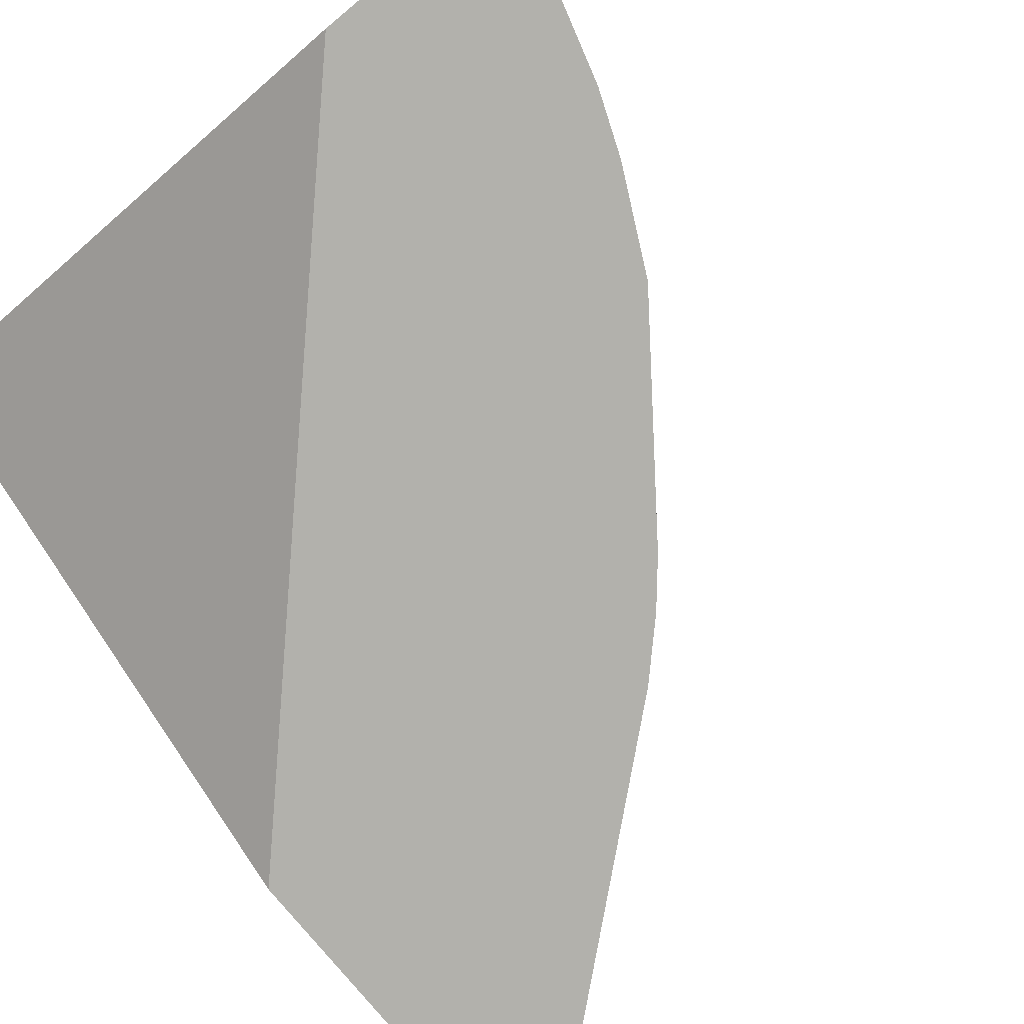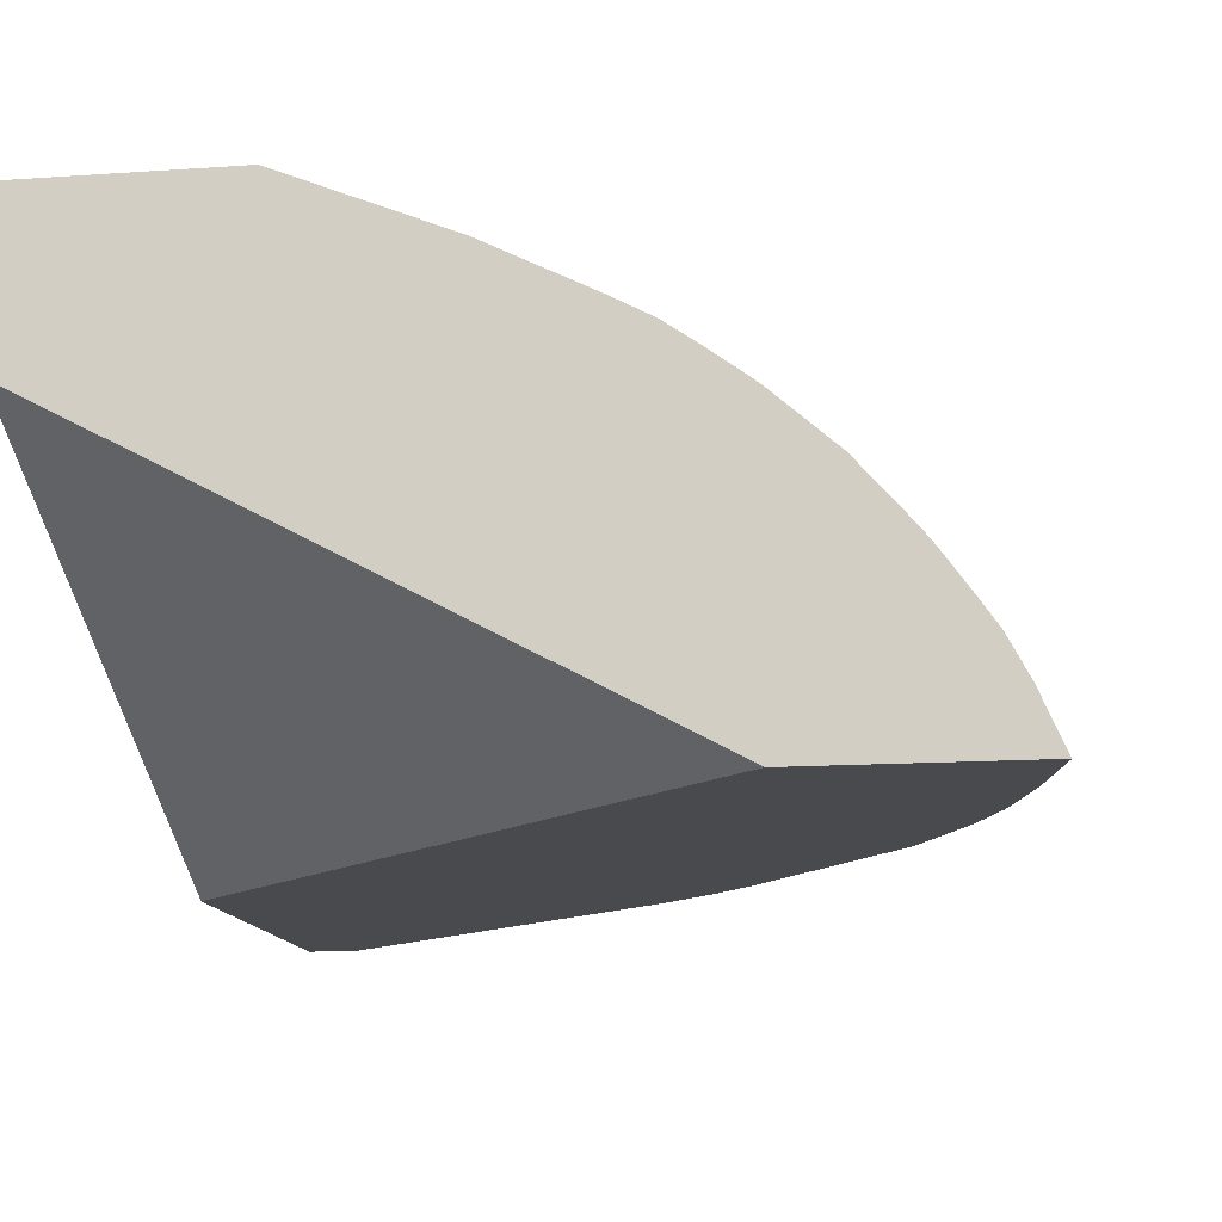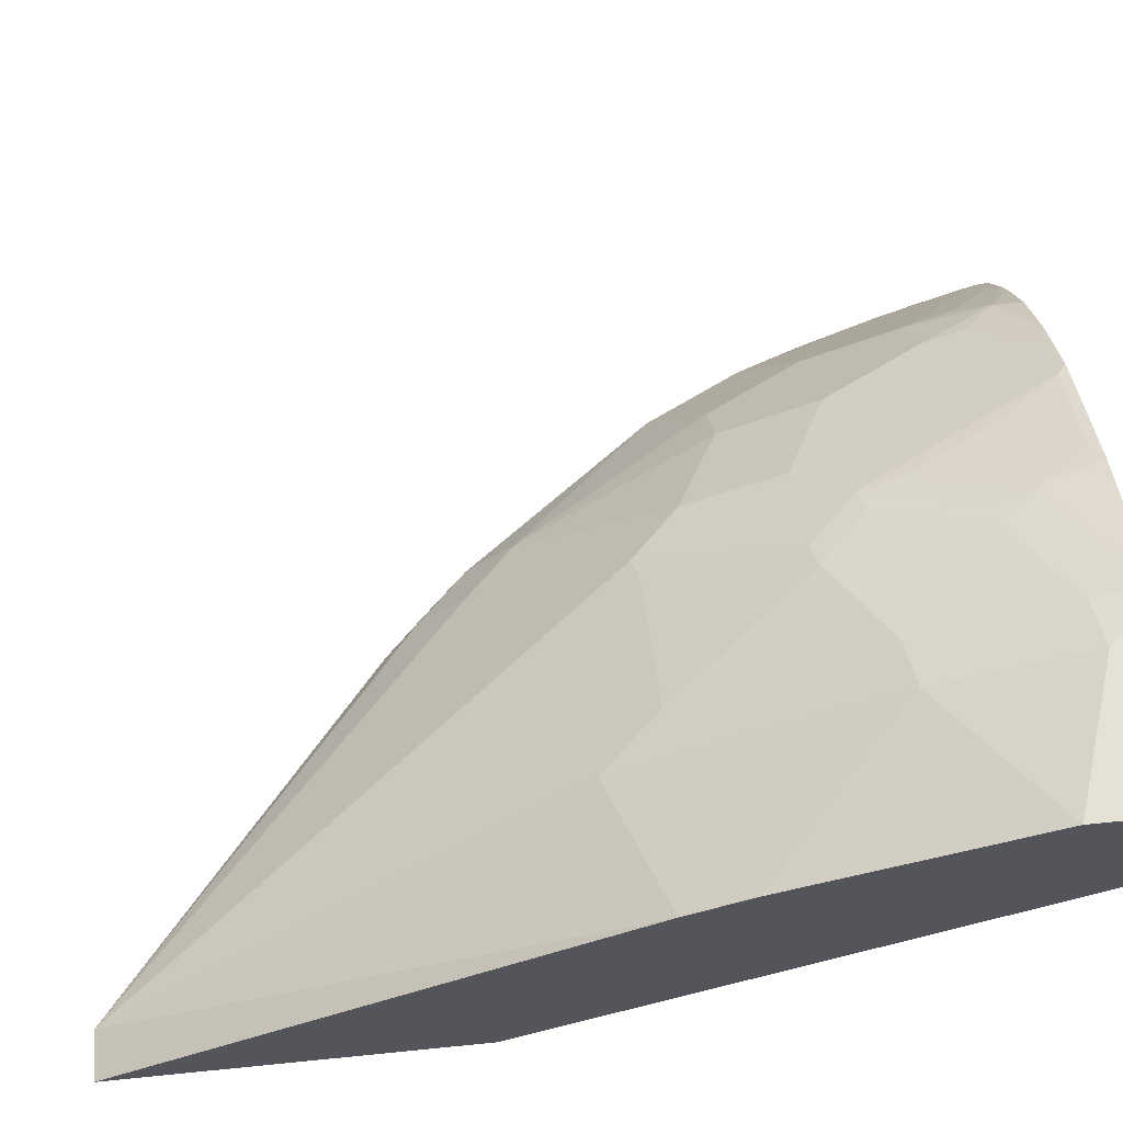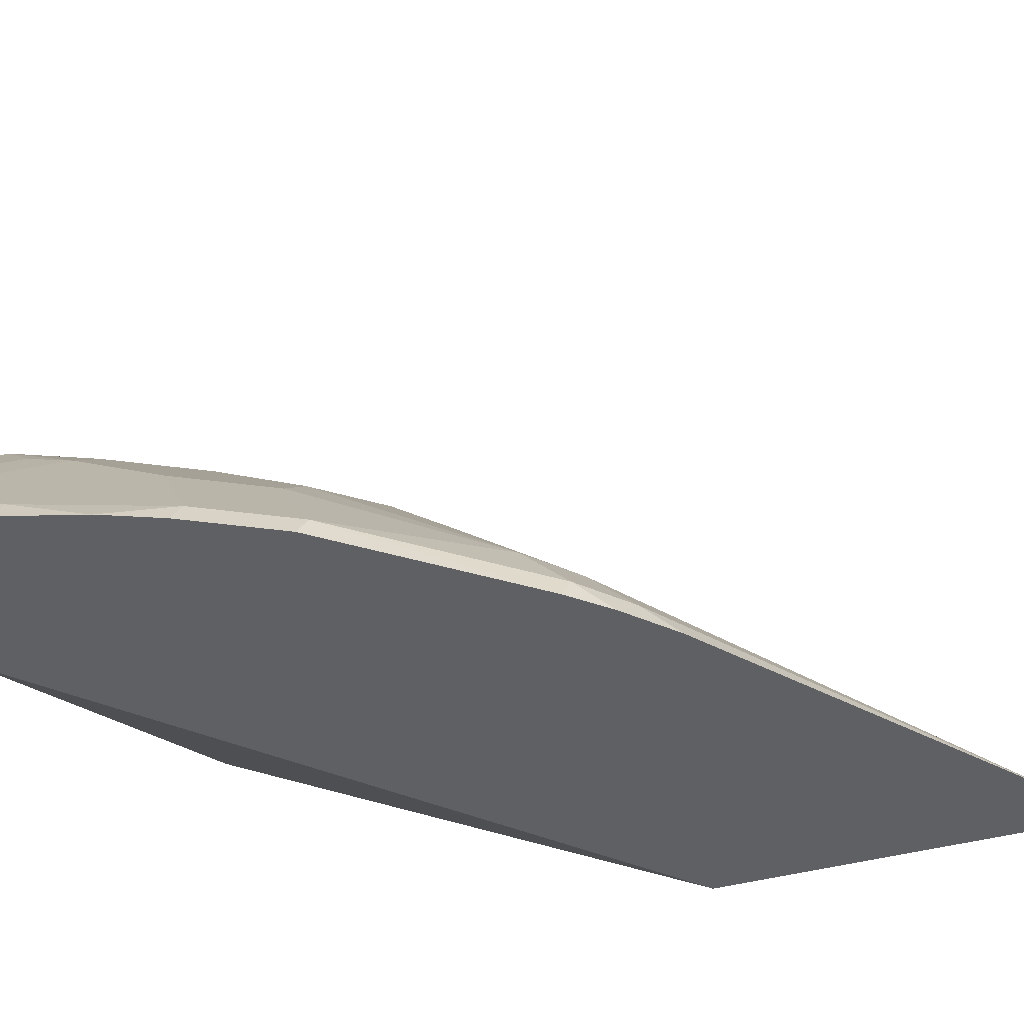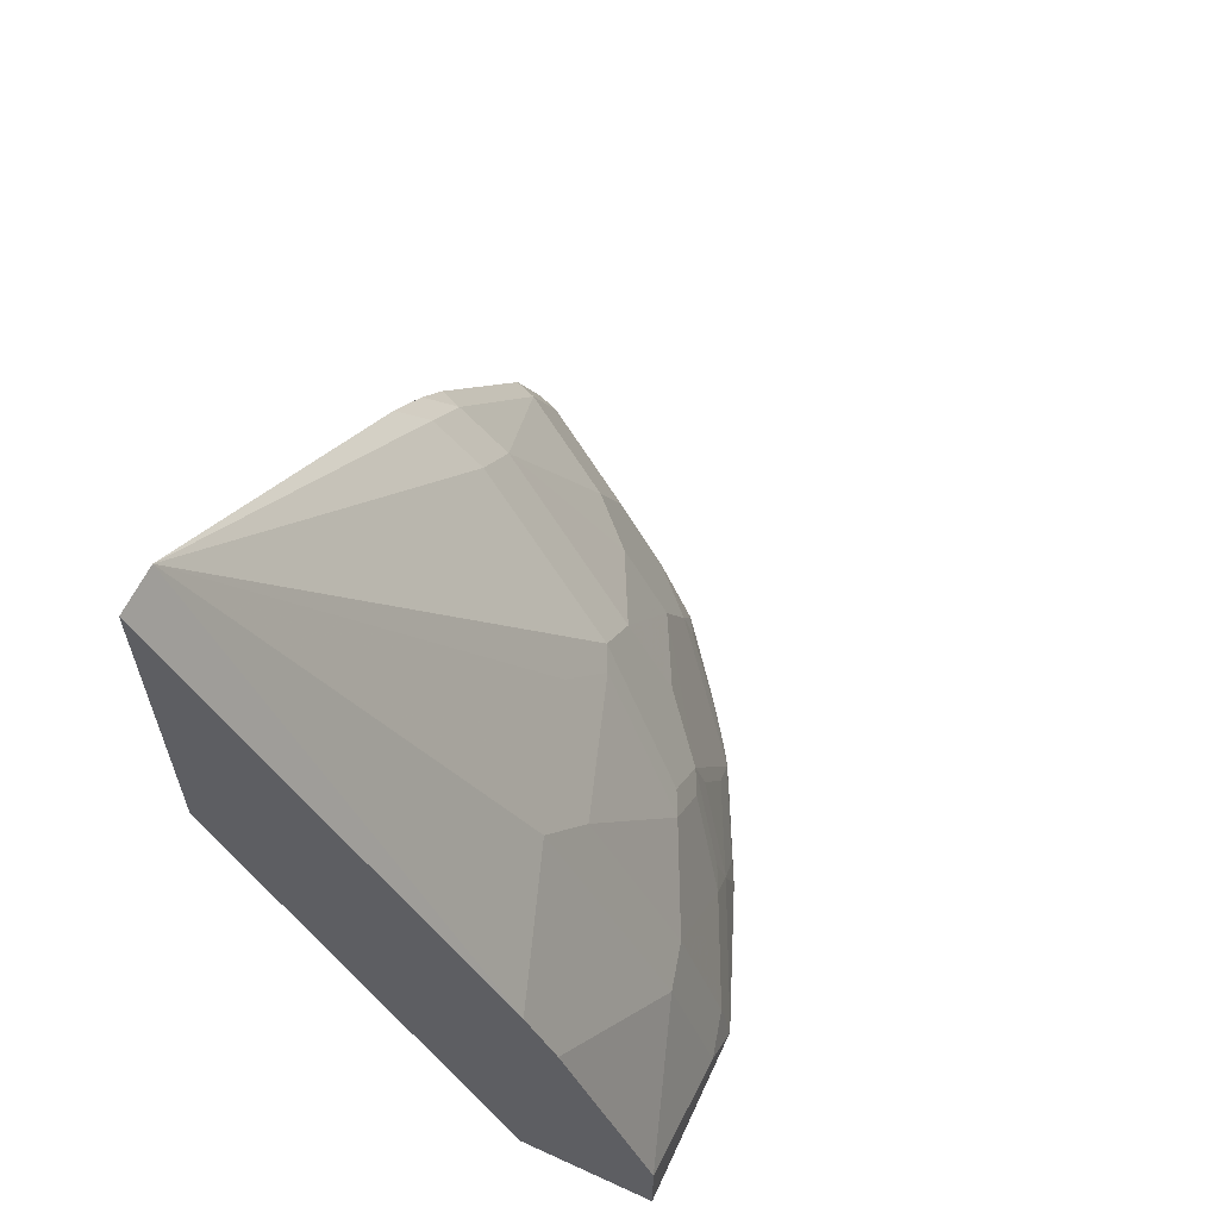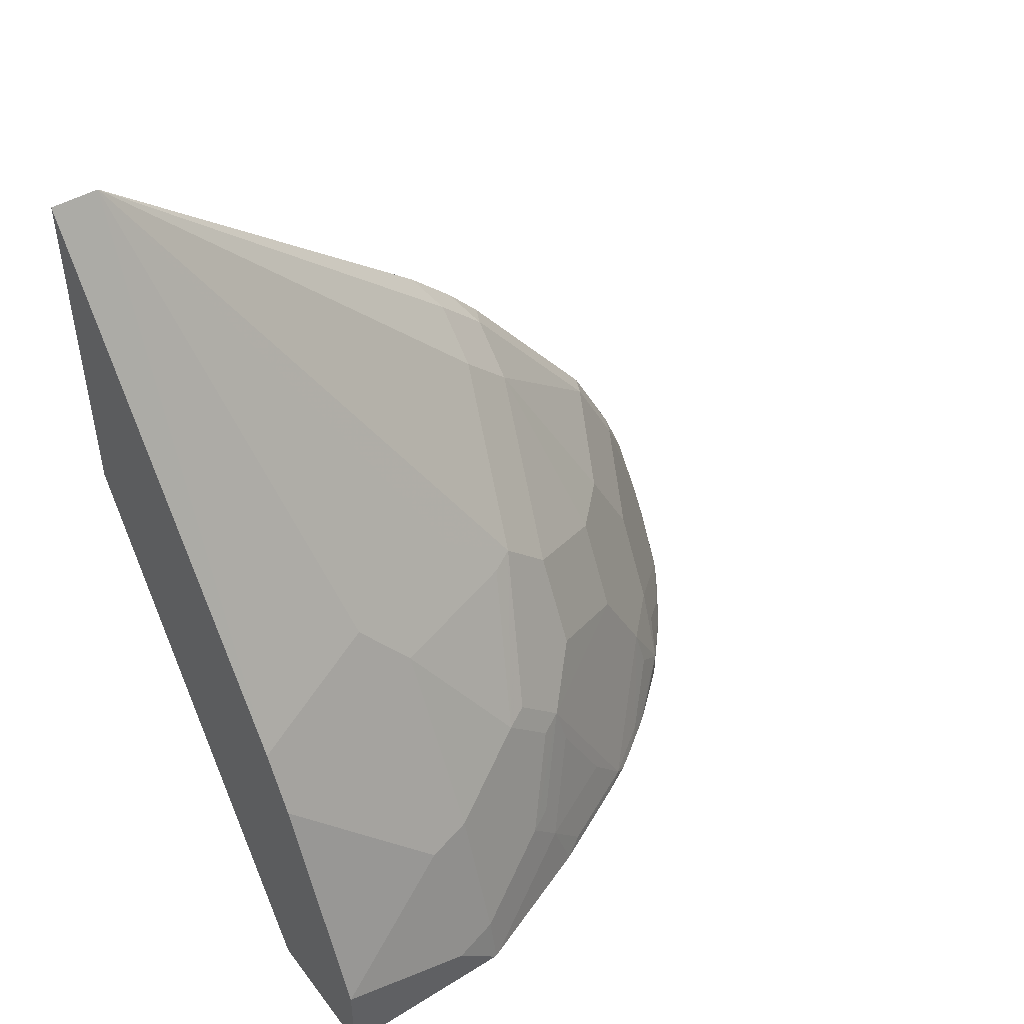
<metadata>
{"format":"obj","ext":"obj","renderer":"f3d","projection":"perspective","resolution":1024,"background":"white","views":[{"elev":-78.9,"azim":-140.4,"up":"+Y"},{"elev":-13.4,"azim":-171.0,"up":"+Y"},{"elev":64.1,"azim":84.2,"up":"+Y"},{"elev":-43.8,"azim":-72.4,"up":"+Y"},{"elev":62.7,"azim":114.9,"up":"+Z"},{"elev":48.0,"azim":144.9,"up":"+Z"}]}
</metadata>
<code>
v -0.3032 0.1598 0.2601
v -0.2939 0.1808 0.2601
v -0.2228 0.1598 0.2601
v -0.2989 0.1598 0.2793
v -0.2924 0.1728 0.2858
v -0.2891 0.1894 0.2642
v -0.2864 0.1948 0.2601
v -5.759e-05 0.2791 0.2601
v -5.759e-05 0.1598 0.4883
v -0.2939 0.1598 0.3016
v -0.2891 0.1695 0.304
v -0.2725 0.2127 0.2659
v -0.2691 0.1695 0.3639
v -0.2492 0.2093 0.3439
v -0.2492 0.2293 0.304
v -0.2798 0.2043 0.2601
v -5.759e-05 0.3389 0.2601
v -5.759e-05 0.1598 0.6374
v -0.284 0.1598 0.3363
v -0.2838 0.1598 0.3366
v -0.2525 0.2326 0.2858
v -0.2459 0.2459 0.2725
v -0.2696 0.2184 0.2601
v -0.274 0.1598 0.3614
v -0.2492 0.1695 0.4037
v -0.2093 0.2492 0.3439
v -0.2293 0.2093 0.3838
v -0.2293 0.2492 0.304
v -0.07886 0.3389 0.2601
v -0.05981 0.3389 0.2792
v -5.759e-05 0.3389 0.299
v -5.759e-05 0.2858 0.4253
v -0.01997 0.1598 0.6368
v -0.2126 0.2725 0.2659
v -0.2184 0.2696 0.2601
v -0.2239 0.2653 0.2601
v -0.2459 0.2459 0.2601
v -0.2653 0.2239 0.2601
v -0.2326 0.2525 0.2858
v -0.2541 0.1598 0.4013
v -0.1942 0.1598 0.481
v -0.1894 0.1695 0.4834
v -0.1894 0.1894 0.4635
v -0.1694 0.2691 0.3639
v -0.1495 0.2891 0.3439
v -0.2093 0.2293 0.3838
v -0.1694 0.2492 0.4037
v -0.1894 0.2891 0.2642
v -0.07975 0.3387 0.2601
v -0.07975 0.3339 0.2816
v -0.05981 0.319 0.3389
v -5.759e-05 0.299 0.3987
v -0.05981 0.3057 0.3655
v -0.05981 0.2658 0.4453
v -0.1694 0.1894 0.4834
v -0.1694 0.1695 0.5034
v -0.1597 0.1598 0.5179
v -0.1196 0.2459 0.4453
v -0.1495 0.2492 0.4237
v -0.2043 0.2798 0.2601
v -0.1797 0.1598 0.498
v -0.1296 0.2891 0.3639
v -0.1396 0.2941 0.3414
v -0.1196 0.314 0.3016
v -0.1296 0.309 0.304
v -0.1329 0.3123 0.2858
v -0.1528 0.2924 0.3257
v -0.1728 0.2924 0.2858
v -0.1495 0.309 0.2642
v -0.1807 0.2939 0.2601
v -0.1948 0.2864 0.2601
v -0.08159 0.338 0.2601
v -0.09969 0.314 0.3215
v -0.07975 0.314 0.3414
v -0.07975 0.2941 0.3813
v -0.07975 0.2741 0.4212
v -0.1396 0.2542 0.4212
v -0.1196 0.2941 0.3614
v -0.1196 0.319 0.2792
v -0.1409 0.3138 0.2601
f 34 60 35
f 34 48 60
f 45 47 59
f 33 58 59
f 41 61 42
f 33 54 58
f 33 59 55
f 42 61 56
f 44 47 45
f 43 56 55
f 43 55 59
f 43 59 47
f 43 47 46
f 45 59 62
f 33 56 57
f 42 56 43
f 33 55 56
f 26 46 47
f 32 53 54
f 45 62 78
f 26 44 45
f 26 45 28
f 26 47 44
f 27 43 46
f 28 45 48
f 28 48 34
f 32 54 33
f 28 34 39
f 29 50 30
f 30 50 74
f 30 74 51
f 30 51 31
f 31 51 52
f 32 52 51
f 32 51 53
f 29 49 50
f 45 78 63
f 72 80 79
f 45 64 65
f 59 77 78
f 59 78 62
f 63 78 73
f 63 73 64
f 64 72 79
f 64 79 66
f 64 66 65
f 58 77 59
f 66 79 80
f 66 68 67
f 69 80 70
f 25 43 27
f 73 78 74
f 74 78 75
f 75 78 76
f 76 78 77
f 66 80 69
f 45 63 64
f 56 61 57
f 54 76 77
f 45 65 66
f 45 66 67
f 45 67 68
f 45 68 48
f 48 68 66
f 48 69 70
f 48 70 71
f 54 77 58
f 48 71 60
f 50 72 64
f 50 64 73
f 50 73 74
f 51 74 75
f 51 75 53
f 53 75 54
f 54 75 76
f 49 72 50
f 25 42 43
f 48 66 69
f 25 40 41
f 1 33 57
f 1 57 61
f 1 61 41
f 1 41 40
f 1 40 24
f 1 24 20
f 1 20 19
f 1 18 33
f 1 19 10
f 1 4 5
f 1 5 2
f 2 5 6
f 2 6 7
f 3 8 9
f 4 10 5
f 5 10 11
f 1 10 4
f 5 11 6
f 1 9 18
f 1 8 3
f 25 41 42
f 1 2 7
f 1 7 16
f 1 16 23
f 1 23 38
f 1 38 37
f 1 37 36
f 1 3 9
f 1 36 35
f 1 60 71
f 1 71 70
f 1 70 80
f 1 72 49
f 1 49 29
f 1 29 17
f 1 17 8
f 1 35 60
f 6 12 7
f 1 80 72
f 6 13 14
f 14 26 28
f 14 28 15
f 14 27 46
f 14 46 26
f 15 28 22
f 15 22 21
f 17 29 30
f 13 27 14
f 17 30 31
f 22 35 36
f 22 36 37
f 22 37 38
f 22 38 23
f 22 28 39
f 6 11 13
f 22 39 34
f 18 32 33
f 13 25 27
f 22 34 35
f 13 24 40
f 6 14 15
f 6 15 12
f 13 40 25
f 7 12 16
f 8 17 31
f 8 52 32
f 8 32 18
f 8 18 9
f 8 31 52
f 11 19 20
f 13 20 24
f 11 20 13
f 12 15 21
f 12 23 16
f 12 21 22
f 10 19 11
f 12 22 23

</code>
